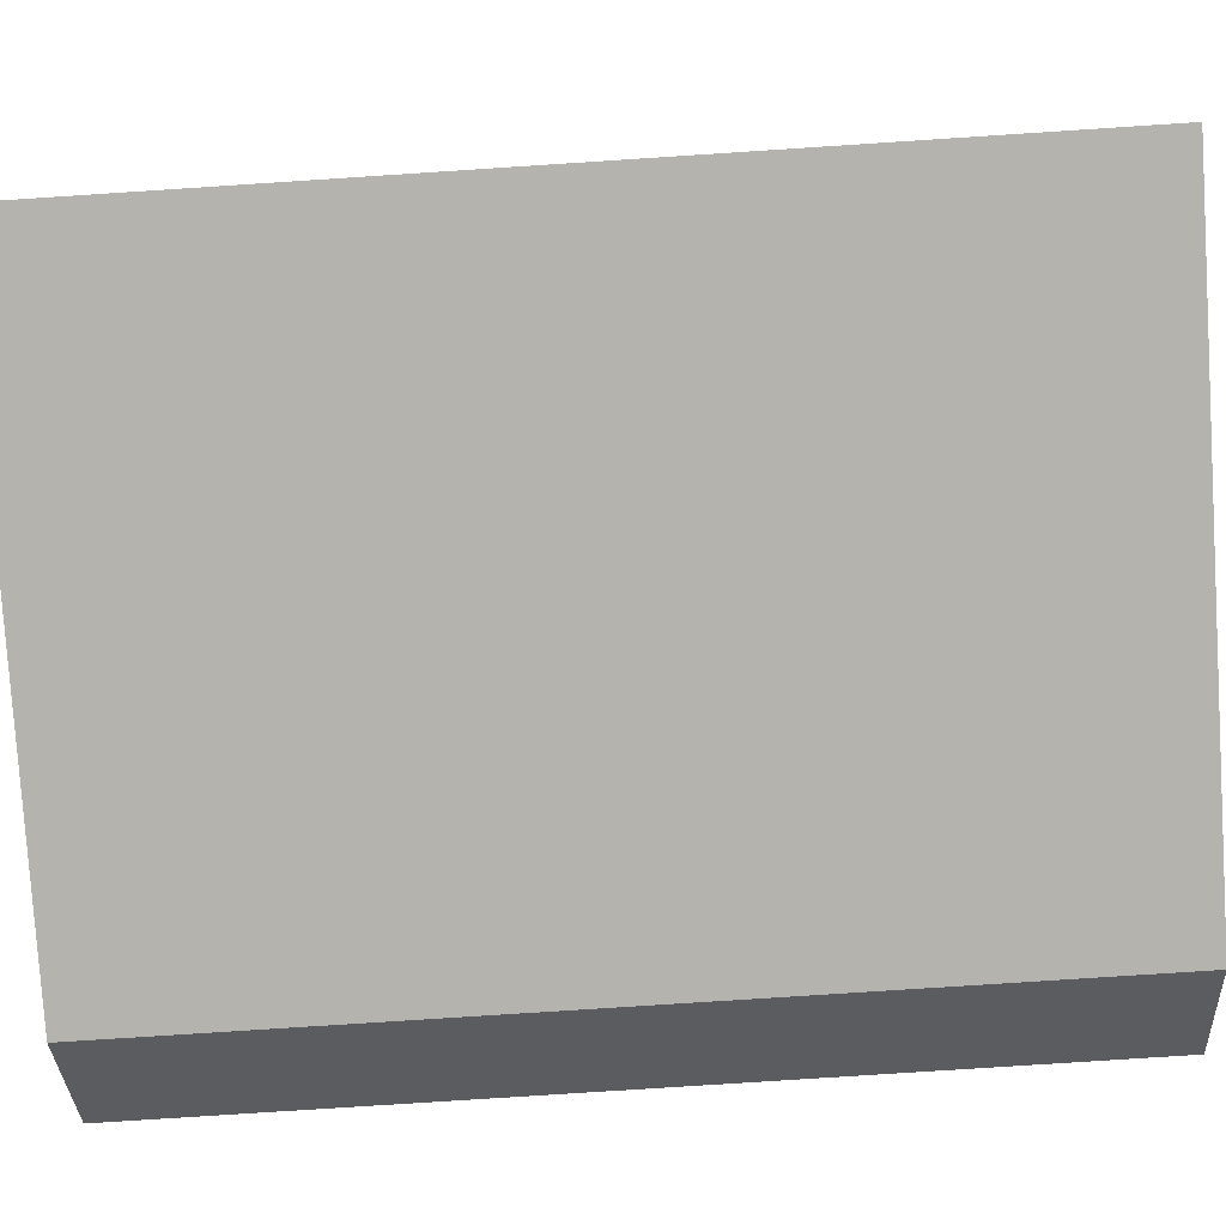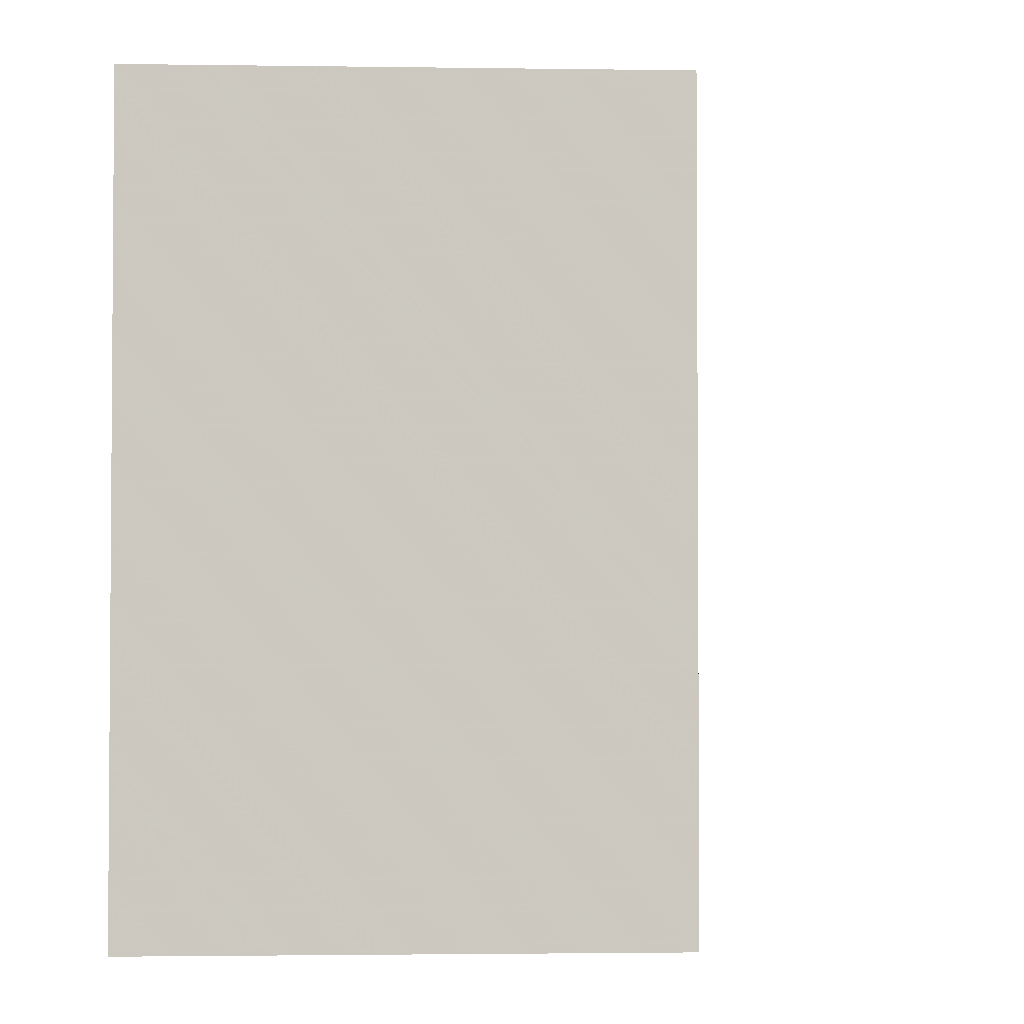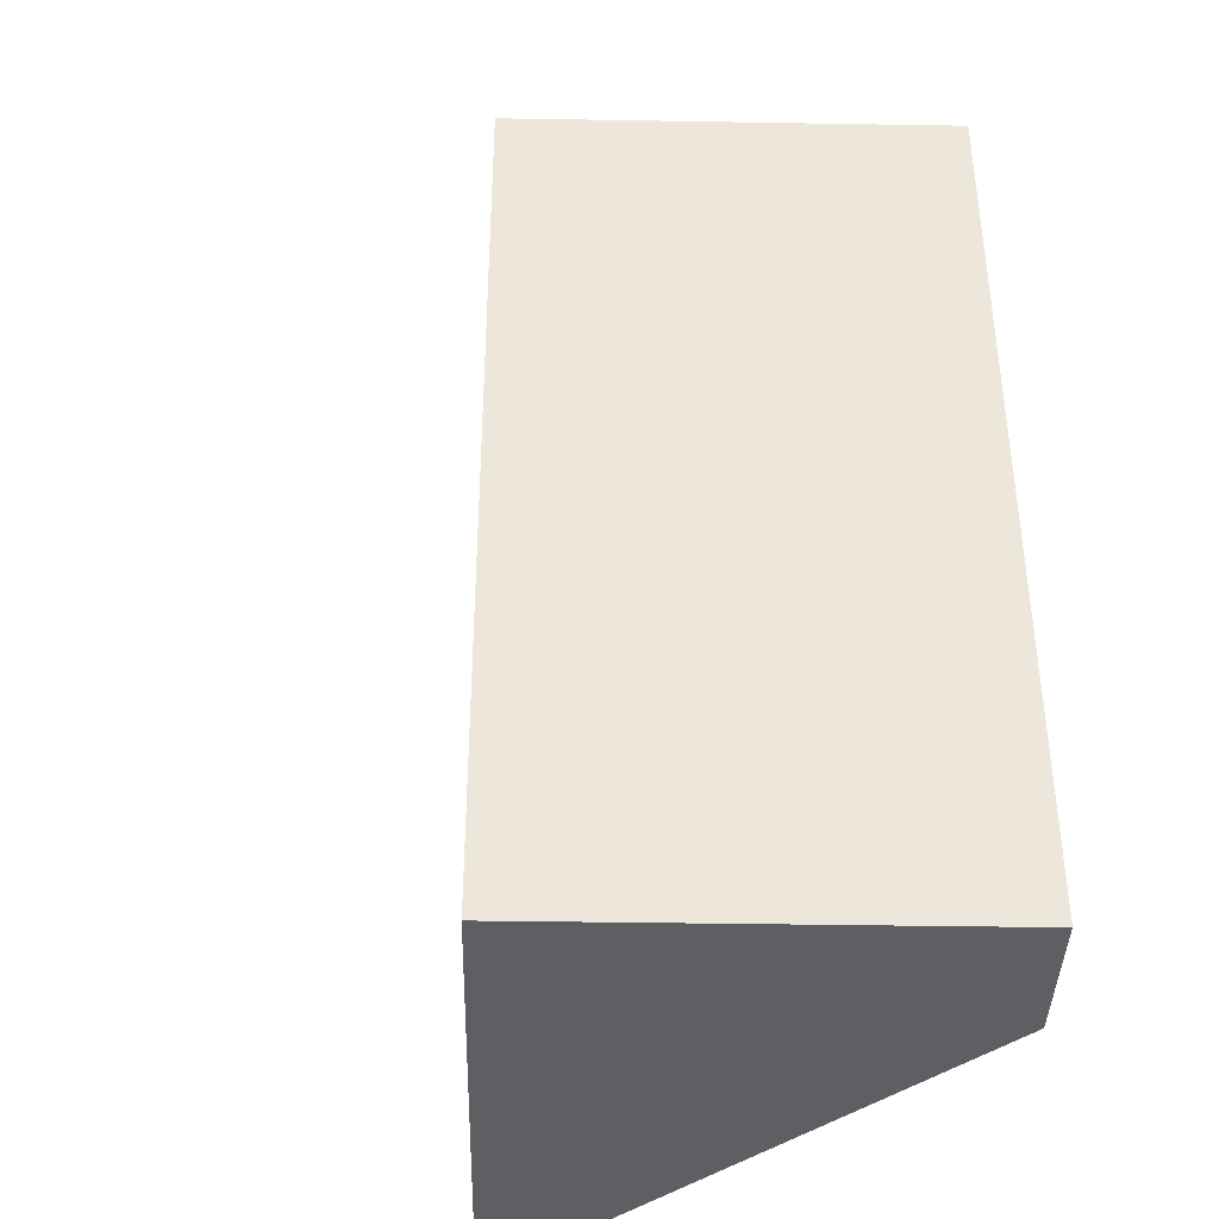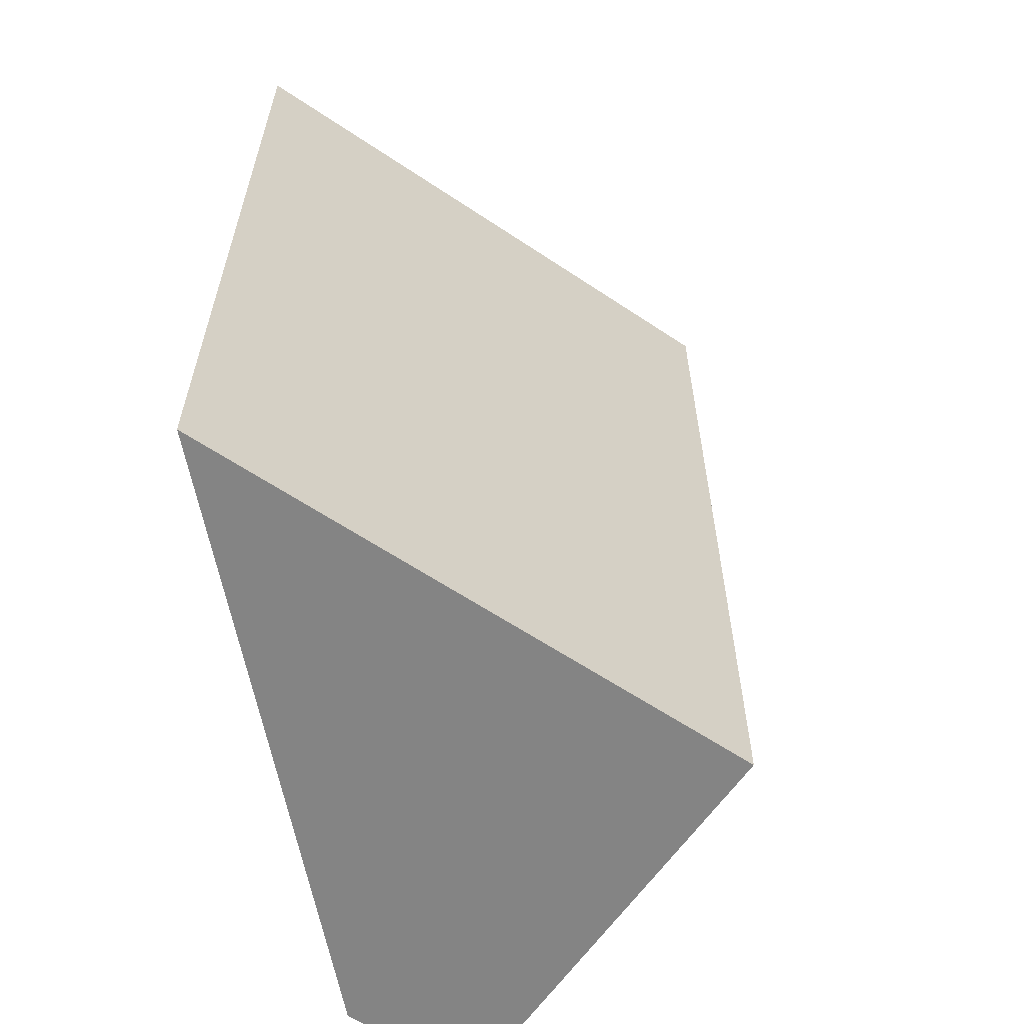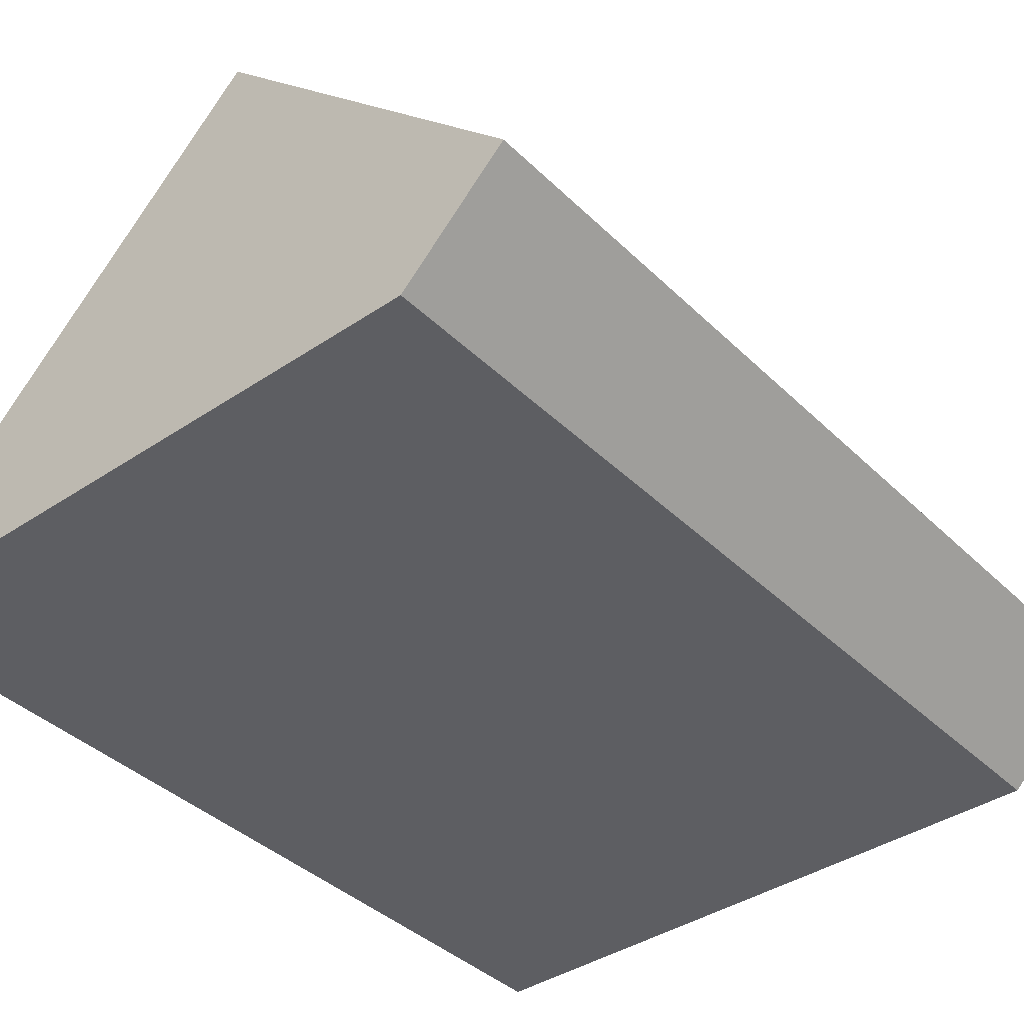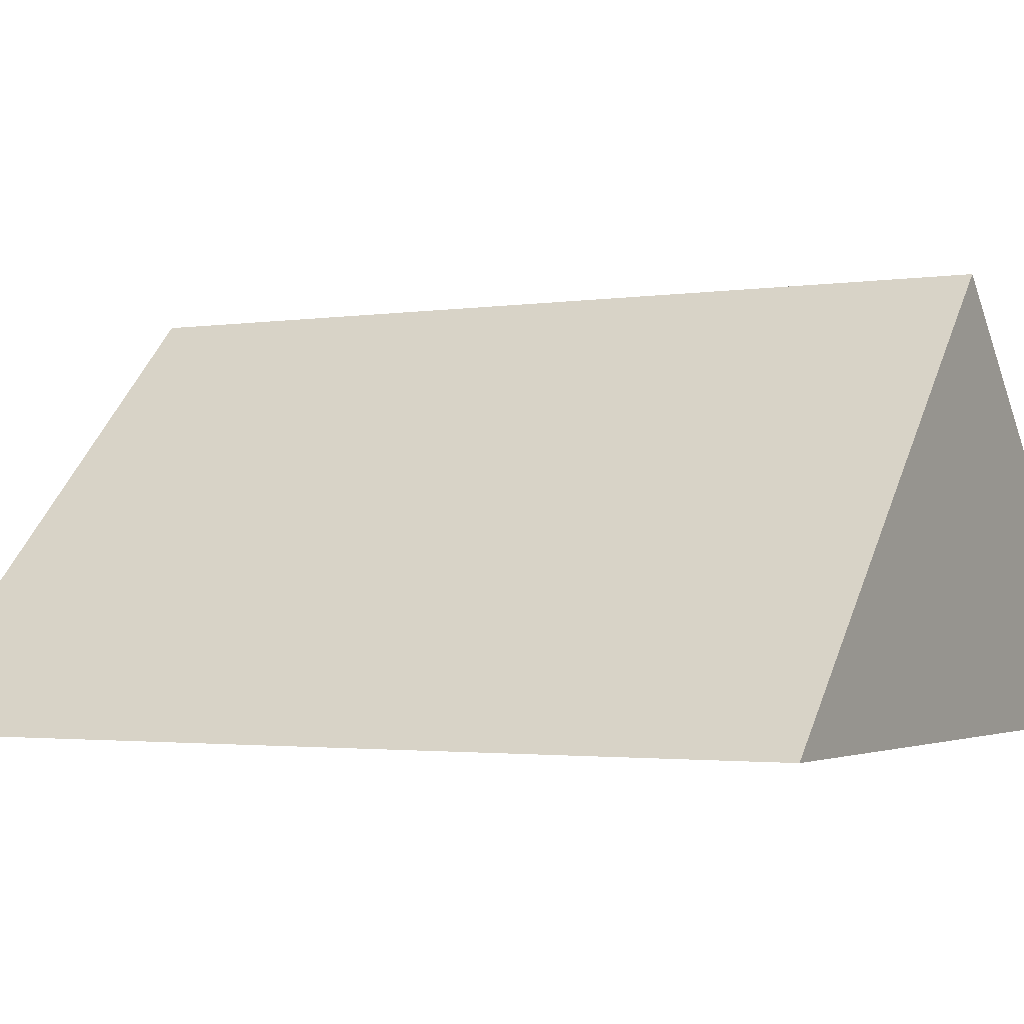
<metadata>
{"format":"obj","ext":"obj","renderer":"f3d","projection":"perspective","resolution":1024,"background":"white","views":[{"elev":-79.9,"azim":-86.3,"up":"+Z"},{"elev":-2.3,"azim":-47.7,"up":"+Y"},{"elev":-39.5,"azim":43.8,"up":"+Y"},{"elev":-61.3,"azim":-79.3,"up":"+Y"},{"elev":-39.3,"azim":40.0,"up":"+Z"},{"elev":-2.2,"azim":-61.2,"up":"+Z"}]}
</metadata>
<code>
v 0.001414 -0.001 7.92
v 0.001414 70 7.92
v -7.918 5.575 3.553e-15
v -7.918 58.8 3.553e-15
v -49.5 70 0
v -7.918 70 3.553e-15
v -7.918 -0.001 3.553e-15
v -57.42 66.68 3.553e-15
v -57.42 68.94 3.553e-15
v -57.42 62.15 3.553e-15
v -57.42 40.6 3.553e-15
v -57.42 37.26 3.553e-15
v -57.42 23.8 3.553e-15
v -57.42 2.256 3.553e-15
v -57.42 -0.001 3.553e-15
v -57.42 70 3.553e-15
v -49.5 70 7.92
v -24.75 70 32.67
v -24.75 70 32.67
v -24.75 35 32.67
v -28.71 70 28.71
v -56.32 70 1.092
v -49.5 -0.001 7.92
v -24.75 -0.001 32.67
v -53.46 -0.001 3.96
f 2 1 4
f 2 20 1
f 4 1 3
f 3 1 7
f 1 23 7
f 20 24 1
f 23 1 24
f 6 2 4
f 21 2 6
f 18 2 19
f 2 18 20
f 21 19 2
f 3 11 4
f 14 3 7
f 3 12 11
f 12 3 13
f 13 3 14
f 10 6 4
f 11 10 4
f 6 8 5
f 5 17 6
f 8 9 5
f 9 16 5
f 5 16 22
f 5 22 17
f 10 8 6
f 6 17 21
f 14 7 15
f 25 15 7
f 25 7 23
f 8 19 9
f 10 19 8
f 9 22 16
f 21 17 9
f 9 17 22
f 19 21 9
f 11 19 10
f 19 11 12
f 19 12 13
f 14 24 13
f 20 19 13
f 24 20 13
f 14 15 25
f 14 23 24
f 14 25 23
f 20 18 19

</code>
